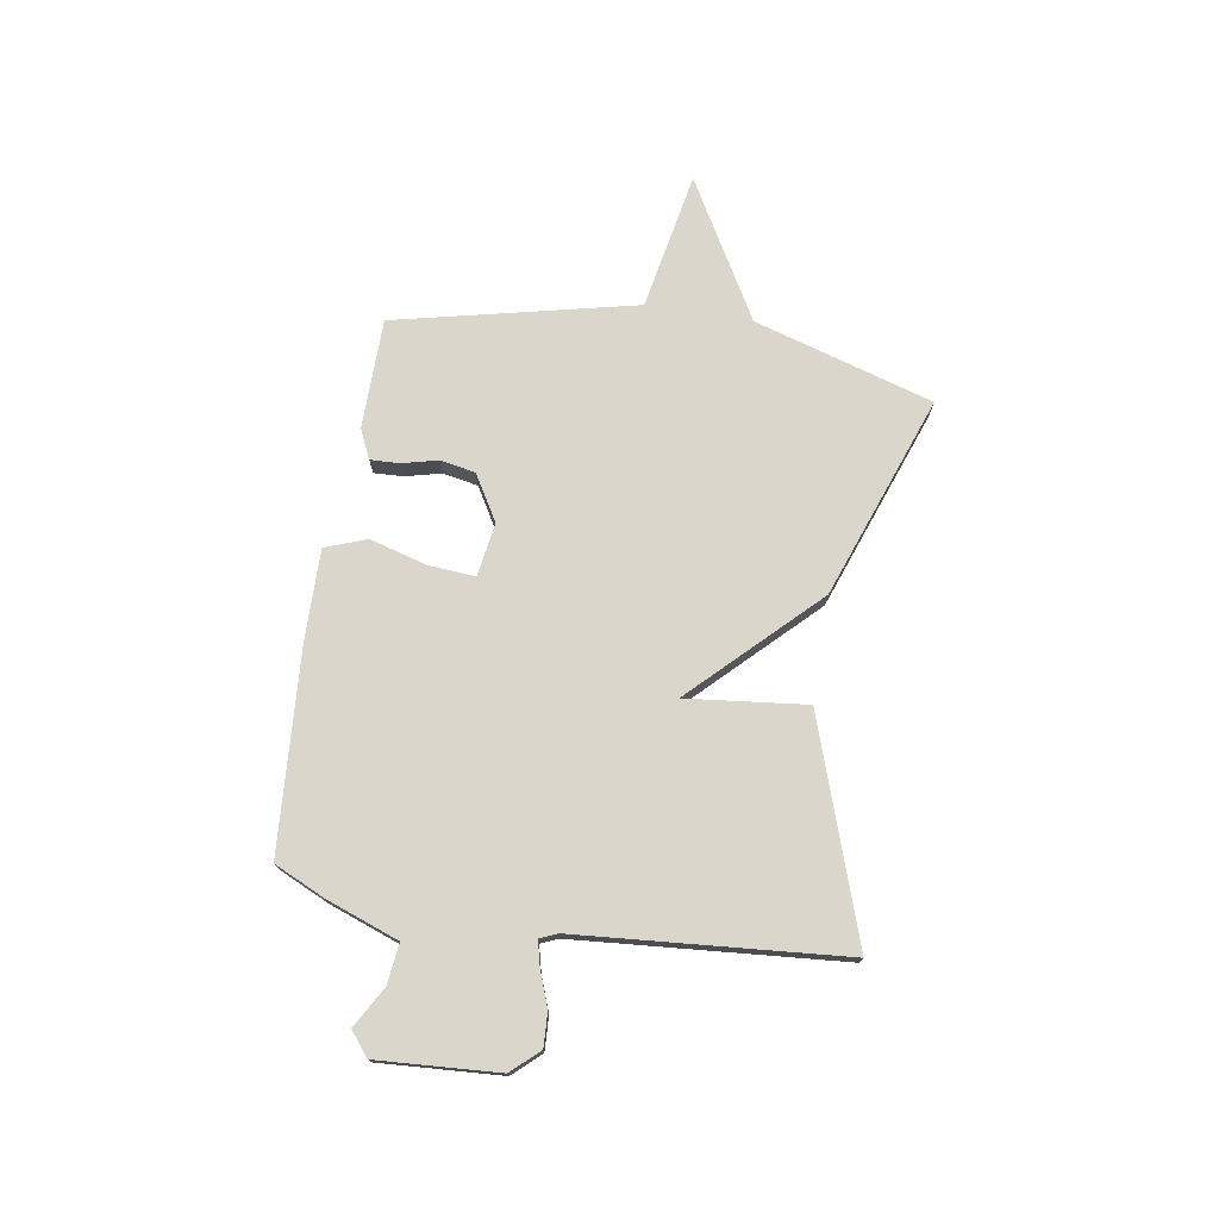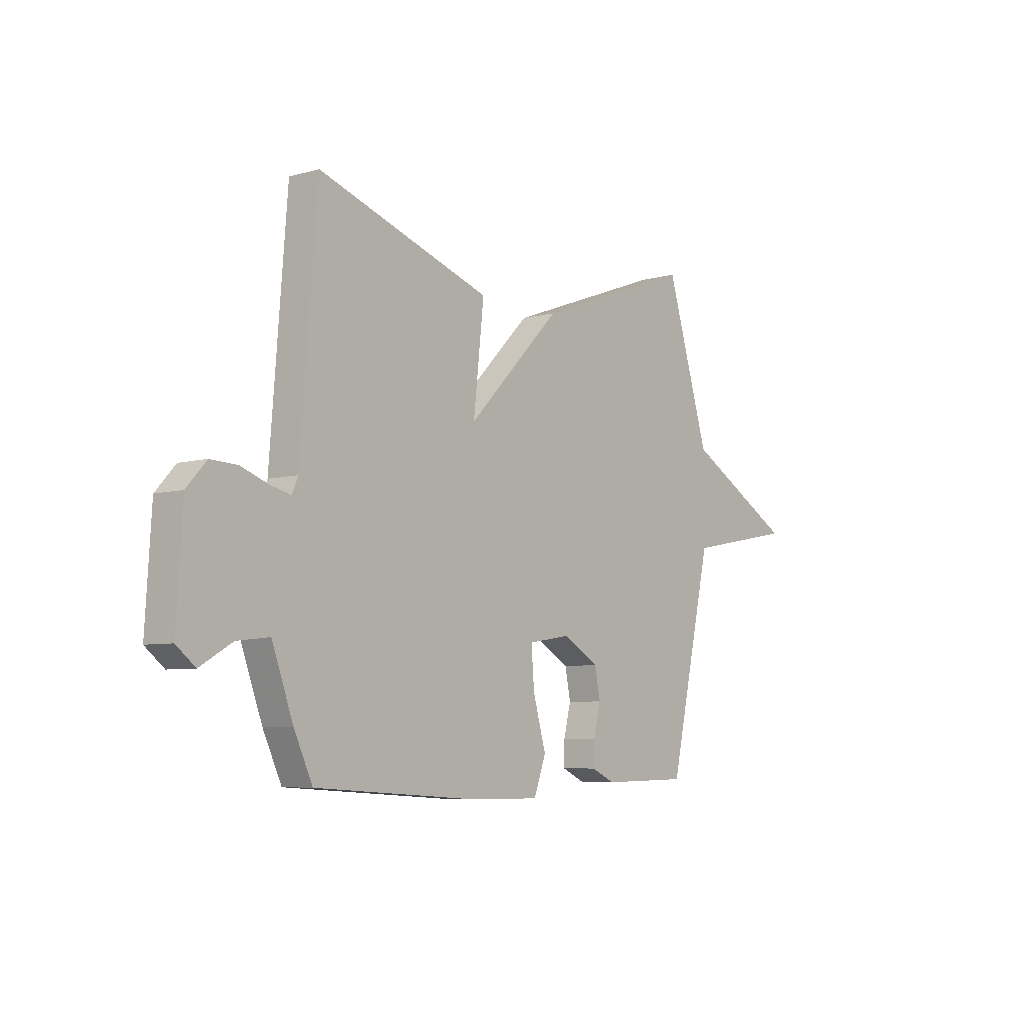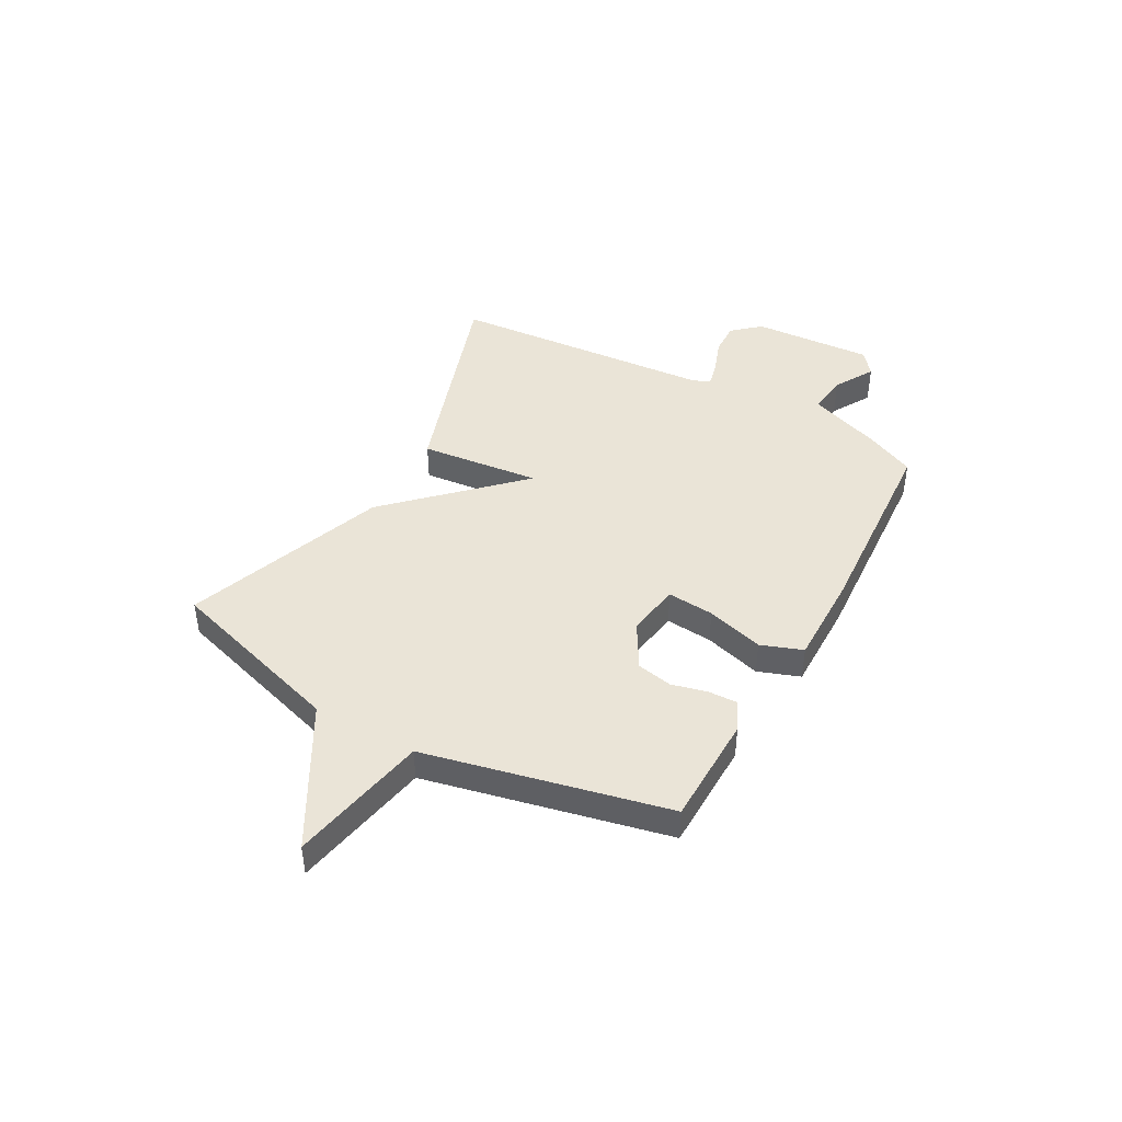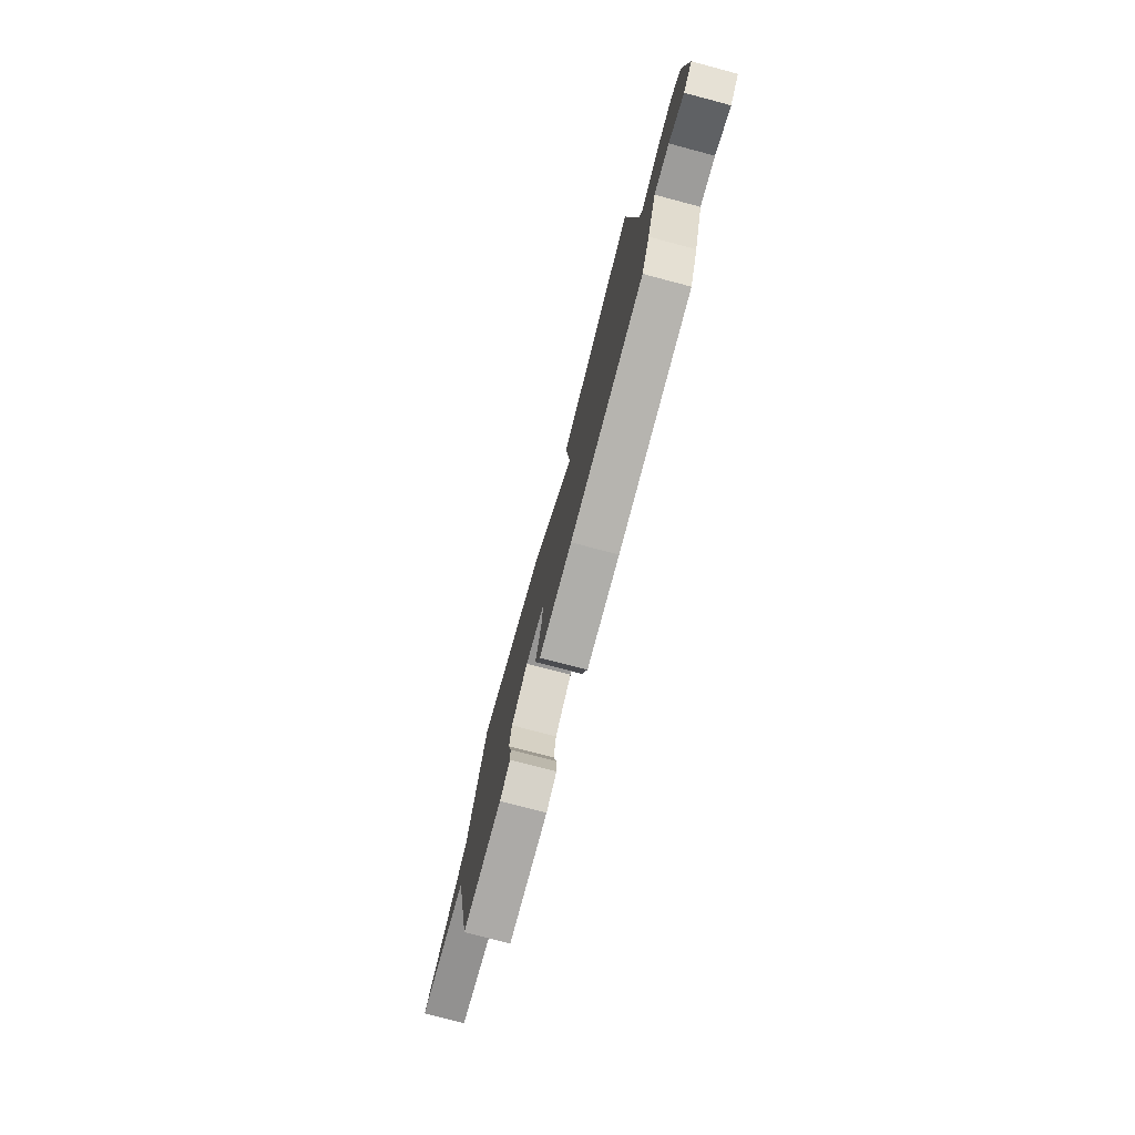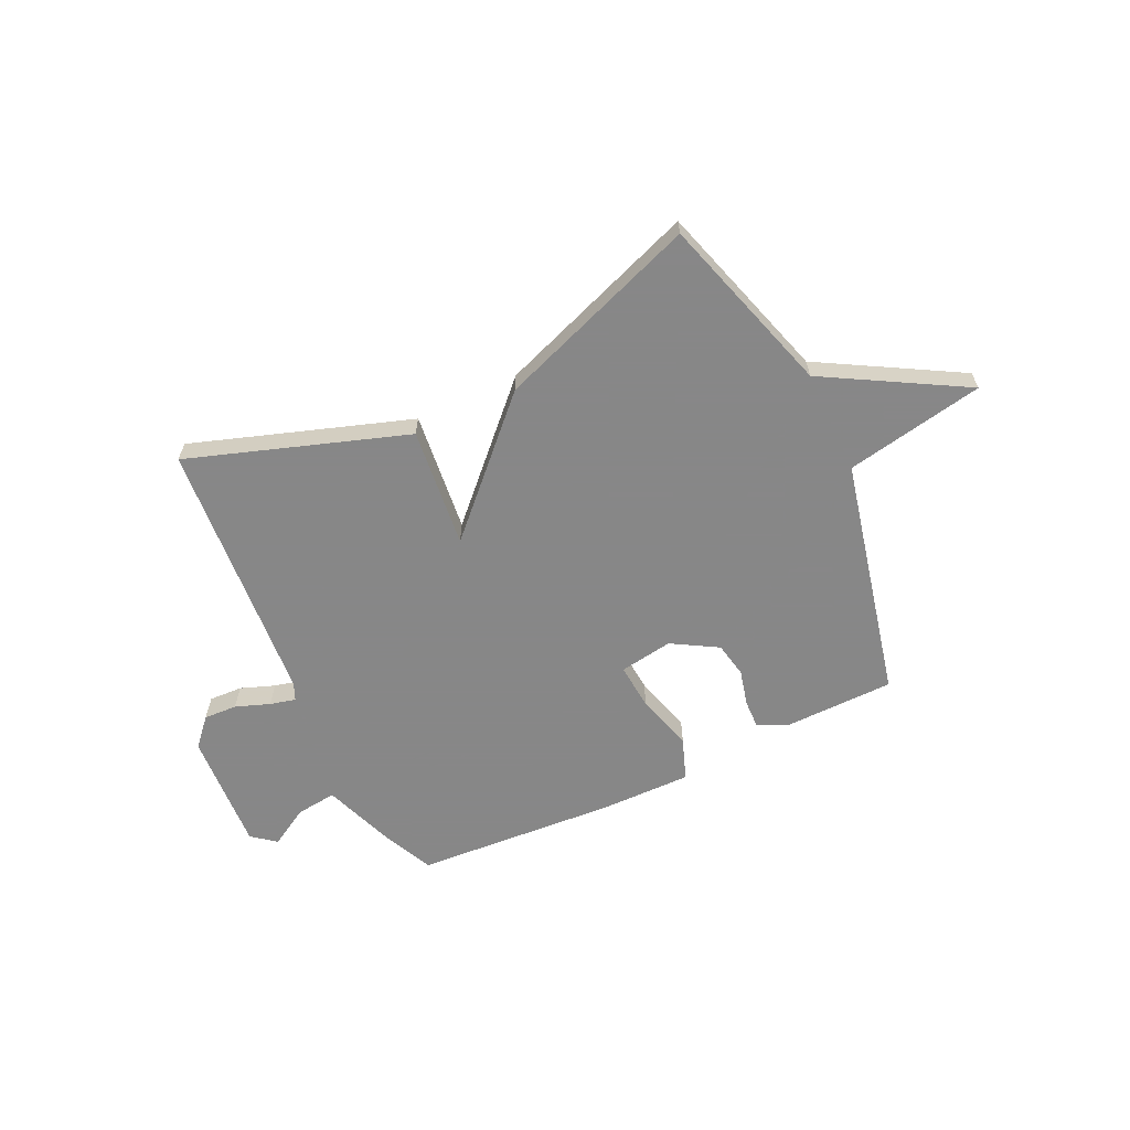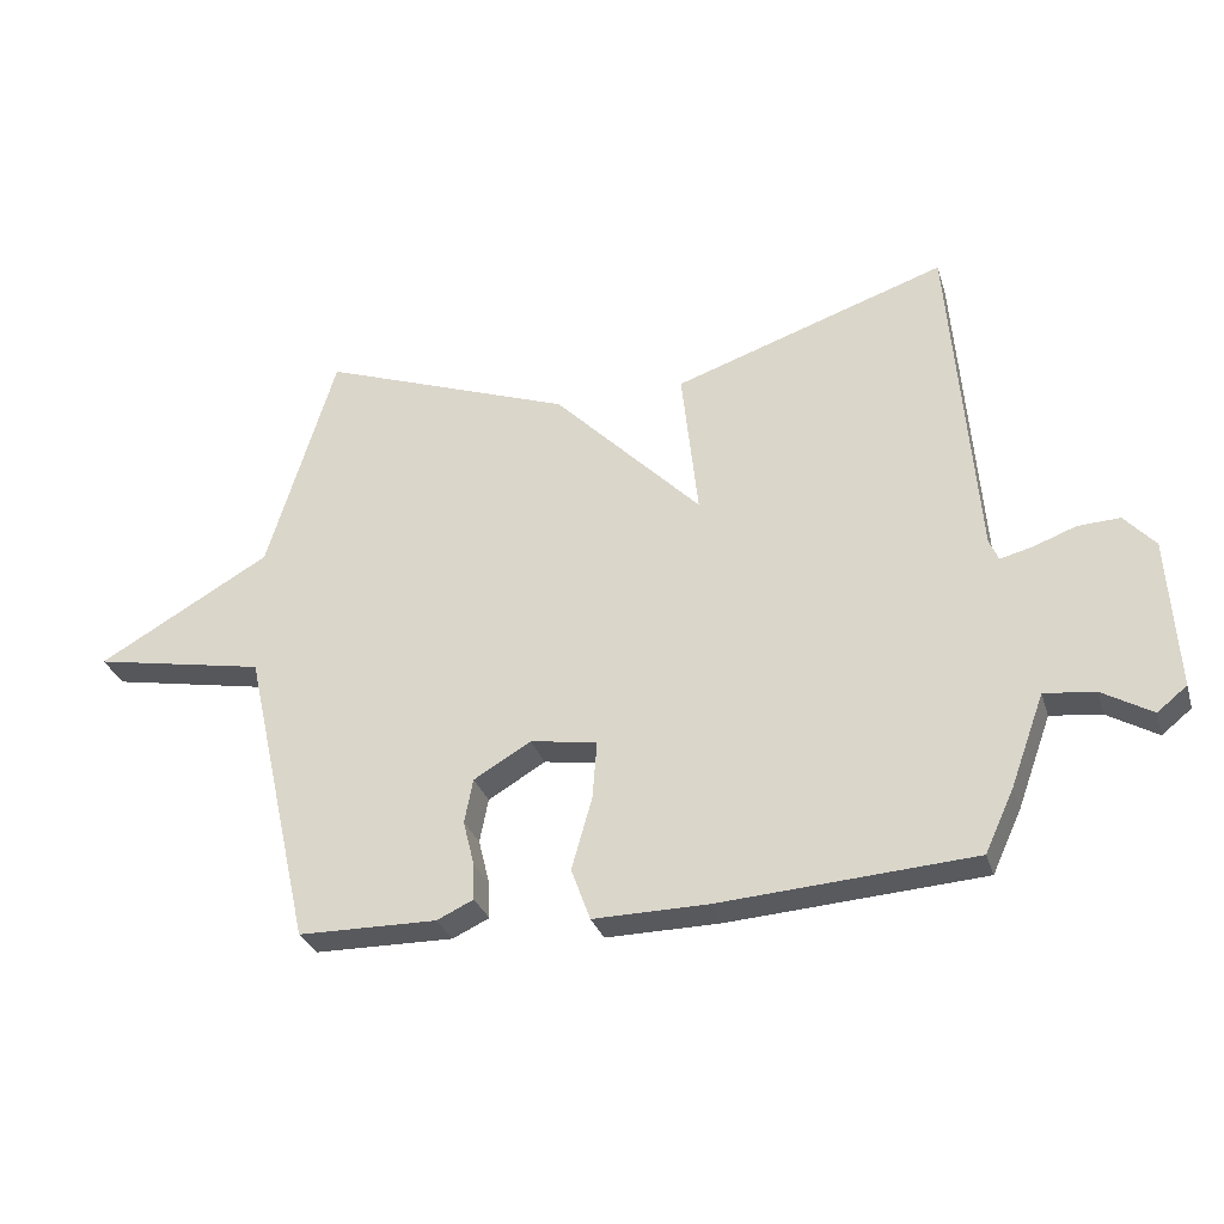
<metadata>
{"format":"obj","ext":"obj","renderer":"f3d","projection":"perspective","resolution":1024,"background":"white","views":[{"elev":74.1,"azim":-80.9,"up":"+Y"},{"elev":-6.3,"azim":-50.6,"up":"+Z"},{"elev":43.6,"azim":119.1,"up":"+Y"},{"elev":-76.9,"azim":-104.8,"up":"+Z"},{"elev":-62.6,"azim":25.3,"up":"+Y"},{"elev":-30.1,"azim":-163.9,"up":"+Z"}]}
</metadata>
<code>
v -0.5 0.07 -0.5
v -0.544 0.07 -0.405
v -0.595 0.07 -0.266
v -0.672 0.07 -0.275
v -0.748 0.07 -0.319
v -0.793 0.07 -0.283
v -0.779 0.07 -0.053
v -0.732 0.07 -0.001
v -0.668 0.07 -0.004
v -0.603 0.07 -0.028
v -0.554 0.07 -0.04
v -0.54 0.07 -0.007
v -0.5 0.07 0.5
v -0.085 0.07 0.36
v -0.11 0.07 0.131
v 0.115 0.07 0.36
v 0.5 0.07 0.5
v 0.604 0.07 0.159
v 0.868 0.07 0.009
v 0.604 0.07 -0.041
v 0.5 0.07 -0.5
v 0.289 0.07 -0.503
v 0.233 0.07 -0.477
v 0.235 0.07 -0.422
v 0.252 0.07 -0.353
v 0.239 0.07 -0.286
v 0.152 0.07 -0.235
v 0.05 0.07 -0.251
v 0.057 0.07 -0.34
v 0.088 0.07 -0.449
v 0.059 0.07 -0.528
v -0.114 0.07 -0.526
v -0.5 0 -0.5
v -0.544 0 -0.405
v -0.595 0 -0.266
v -0.672 0 -0.275
v -0.748 0 -0.319
v -0.793 0 -0.283
v -0.779 0 -0.053
v -0.732 0 -0.001
v -0.668 0 -0.004
v -0.603 0 -0.028
v -0.554 0 -0.04
v -0.54 0 -0.007
v -0.5 0 0.5
v -0.085 0 0.36
v -0.11 0 0.131
v 0.115 0 0.36
v 0.5 0 0.5
v 0.604 0 0.159
v 0.868 0 0.009
v 0.604 0 -0.041
v 0.5 0 -0.5
v 0.289 0 -0.503
v 0.233 0 -0.477
v 0.235 0 -0.422
v 0.252 0 -0.353
v 0.239 0 -0.286
v 0.152 0 -0.235
v 0.05 0 -0.251
v 0.057 0 -0.34
v 0.088 0 -0.449
v 0.059 0 -0.528
v -0.114 0 -0.526
f 1 2 3
f 32 1 3
f 31 32 3
f 30 31 3
f 29 30 3
f 28 29 3
f 27 28 3
f 23 24 25
f 22 23 25
f 21 22 25
f 20 21 25
f 20 25 26
f 18 19 20
f 20 26 27
f 18 20 27
f 17 18 27
f 16 17 27
f 15 16 27
f 12 13 14 15
f 15 27 3
f 12 15 3
f 11 12 3
f 8 9 10
f 7 8 10
f 6 7 10
f 5 6 10
f 4 5 10
f 3 4 10 11
f 35 34 33
f 35 33 64
f 35 64 63
f 35 63 62
f 35 62 61
f 35 61 60
f 35 60 59
f 57 56 55
f 57 55 54
f 57 54 53
f 57 53 52
f 58 57 52
f 52 51 50
f 59 58 52
f 59 52 50
f 59 50 49
f 59 49 48
f 59 48 47
f 47 46 45 44
f 35 59 47
f 35 47 44
f 35 44 43
f 42 41 40
f 42 40 39
f 42 39 38
f 42 38 37
f 42 37 36
f 43 42 36 35
f 1 33 34 2
f 2 34 35 3
f 3 35 36 4
f 4 36 37 5
f 5 37 38 6
f 6 38 39 7
f 7 39 40 8
f 8 40 41 9
f 9 41 42 10
f 10 42 43 11
f 11 43 44 12
f 12 44 45 13
f 13 45 46 14
f 14 46 47 15
f 15 47 48 16
f 16 48 49 17
f 17 49 50 18
f 18 50 51 19
f 19 51 52 20
f 20 52 53 21
f 21 53 54 22
f 22 54 55 23
f 23 55 56 24
f 24 56 57 25
f 25 57 58 26
f 26 58 59 27
f 27 59 60 28
f 28 60 61 29
f 29 61 62 30
f 30 62 63 31
f 31 63 64 32
f 32 64 33 1

</code>
